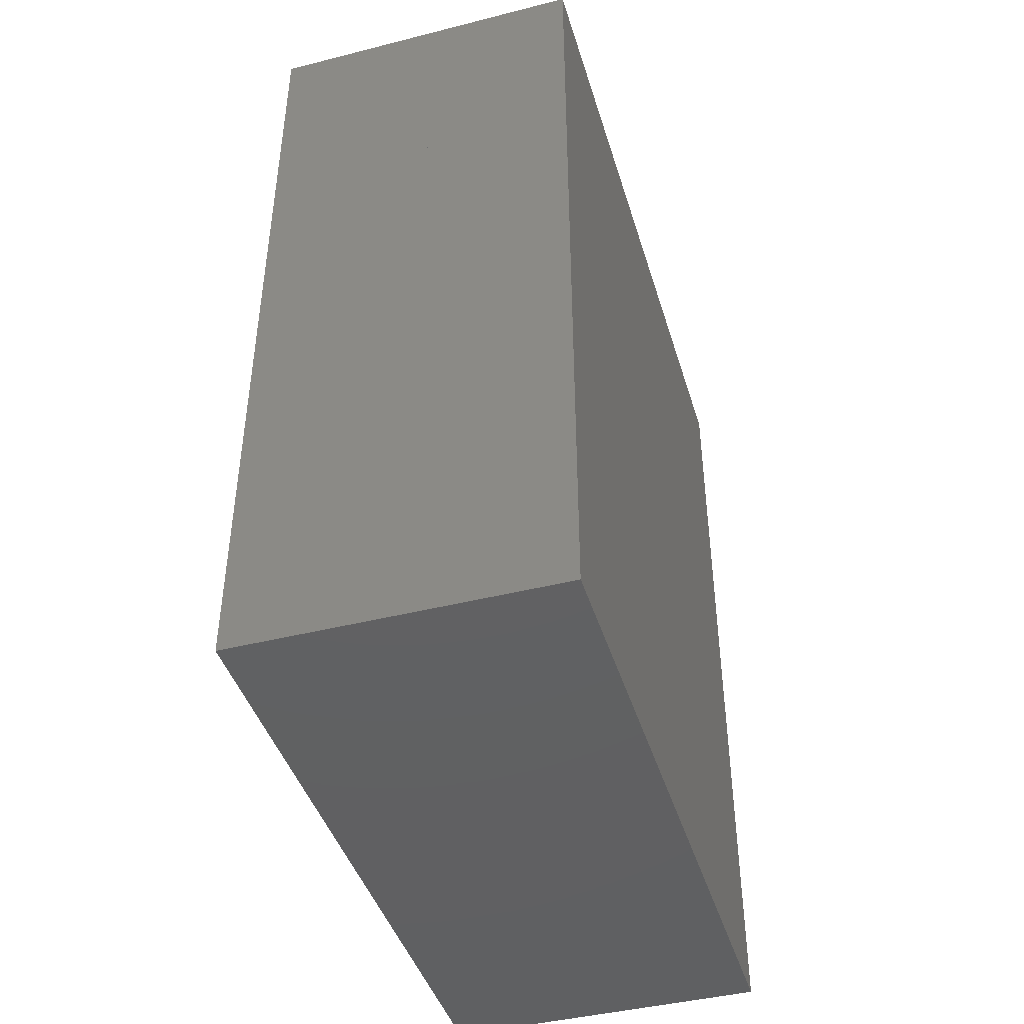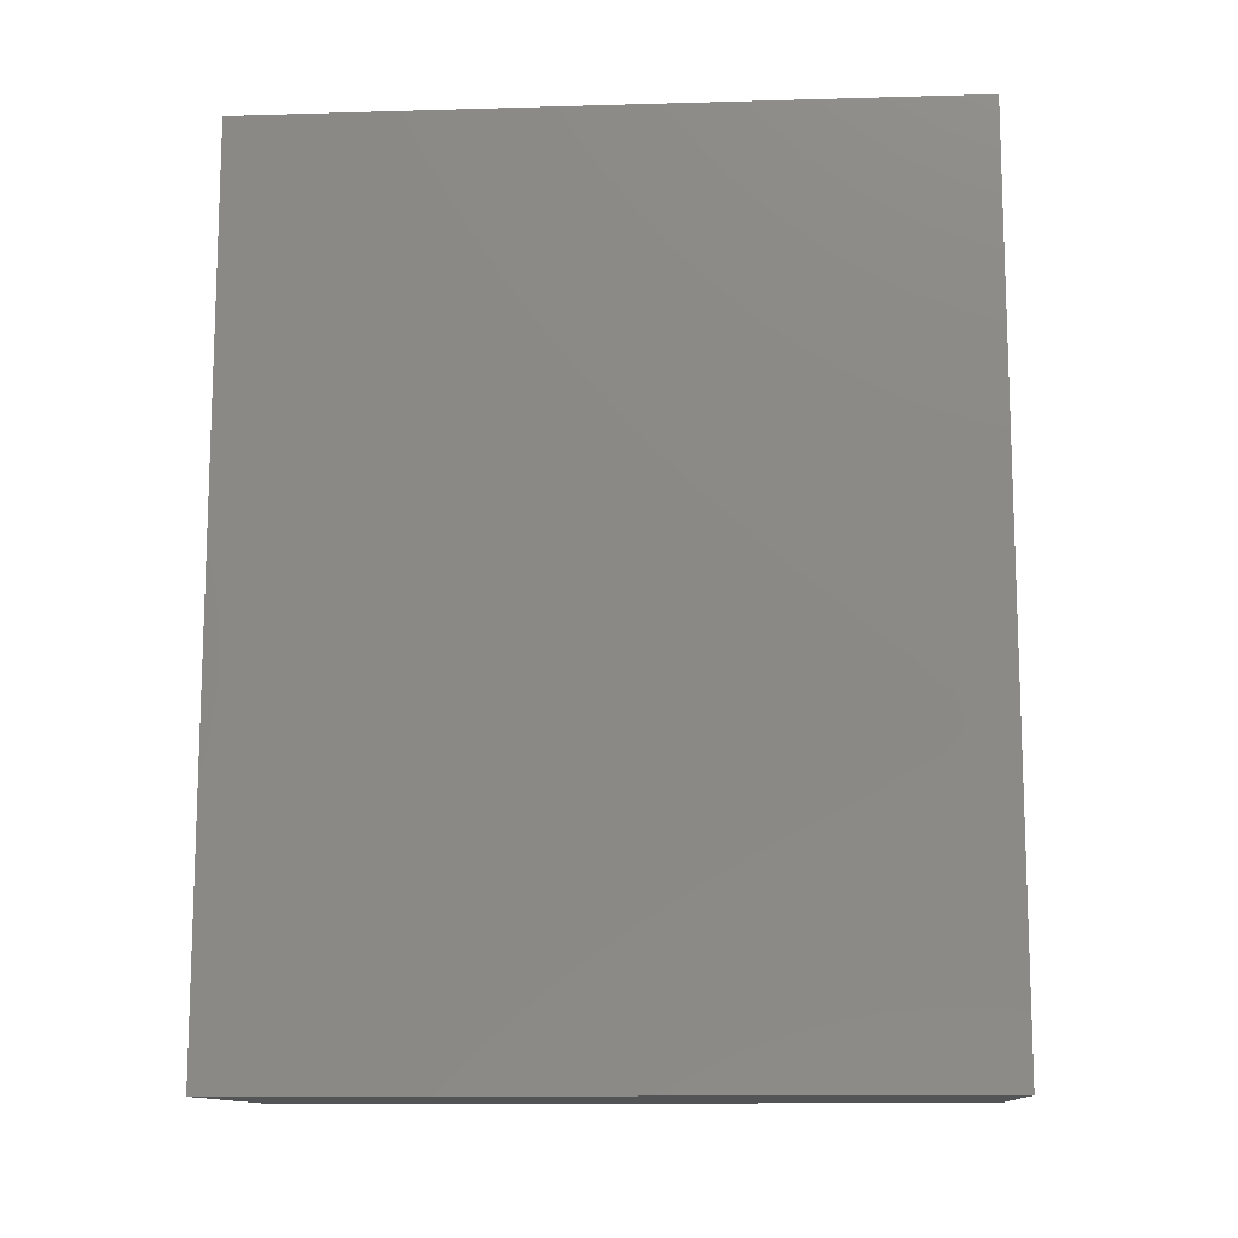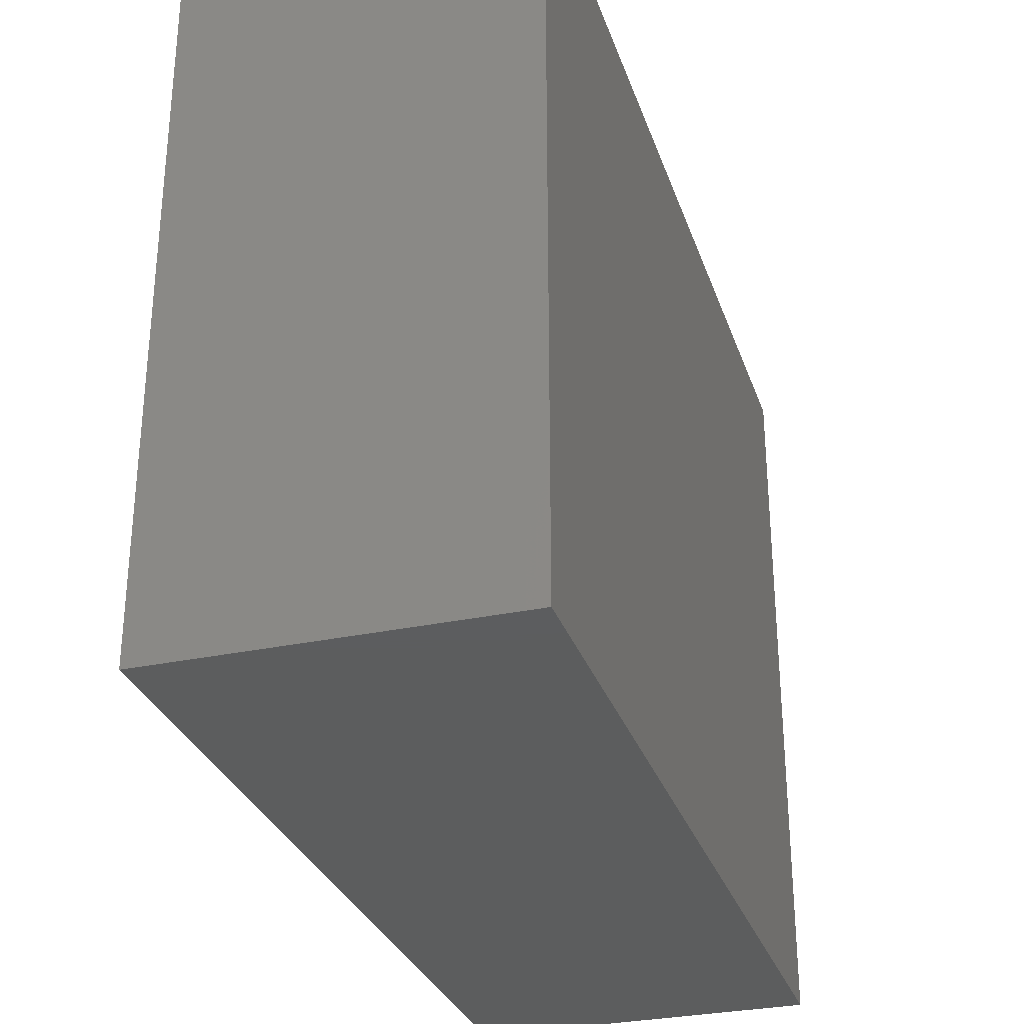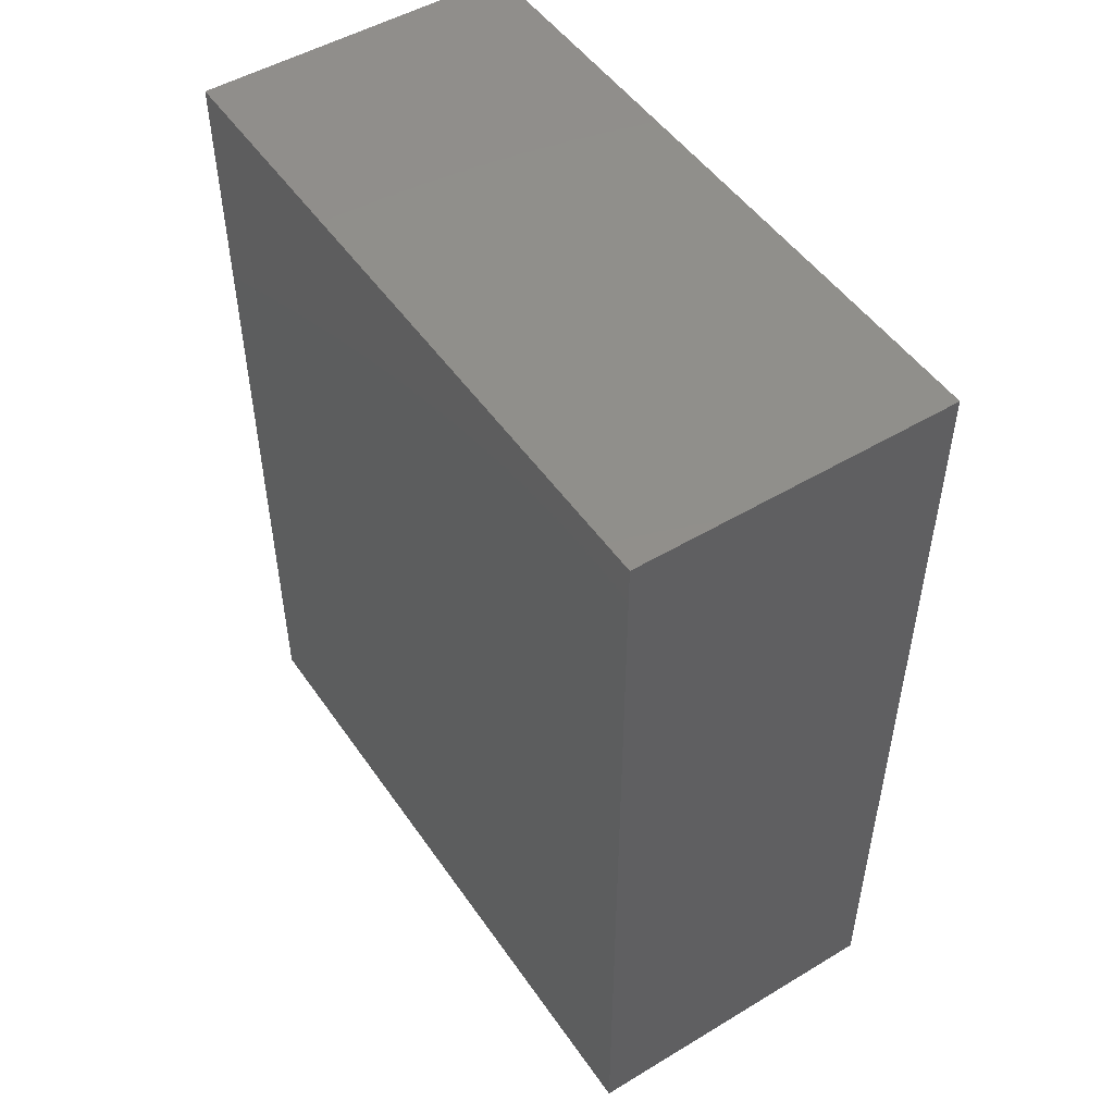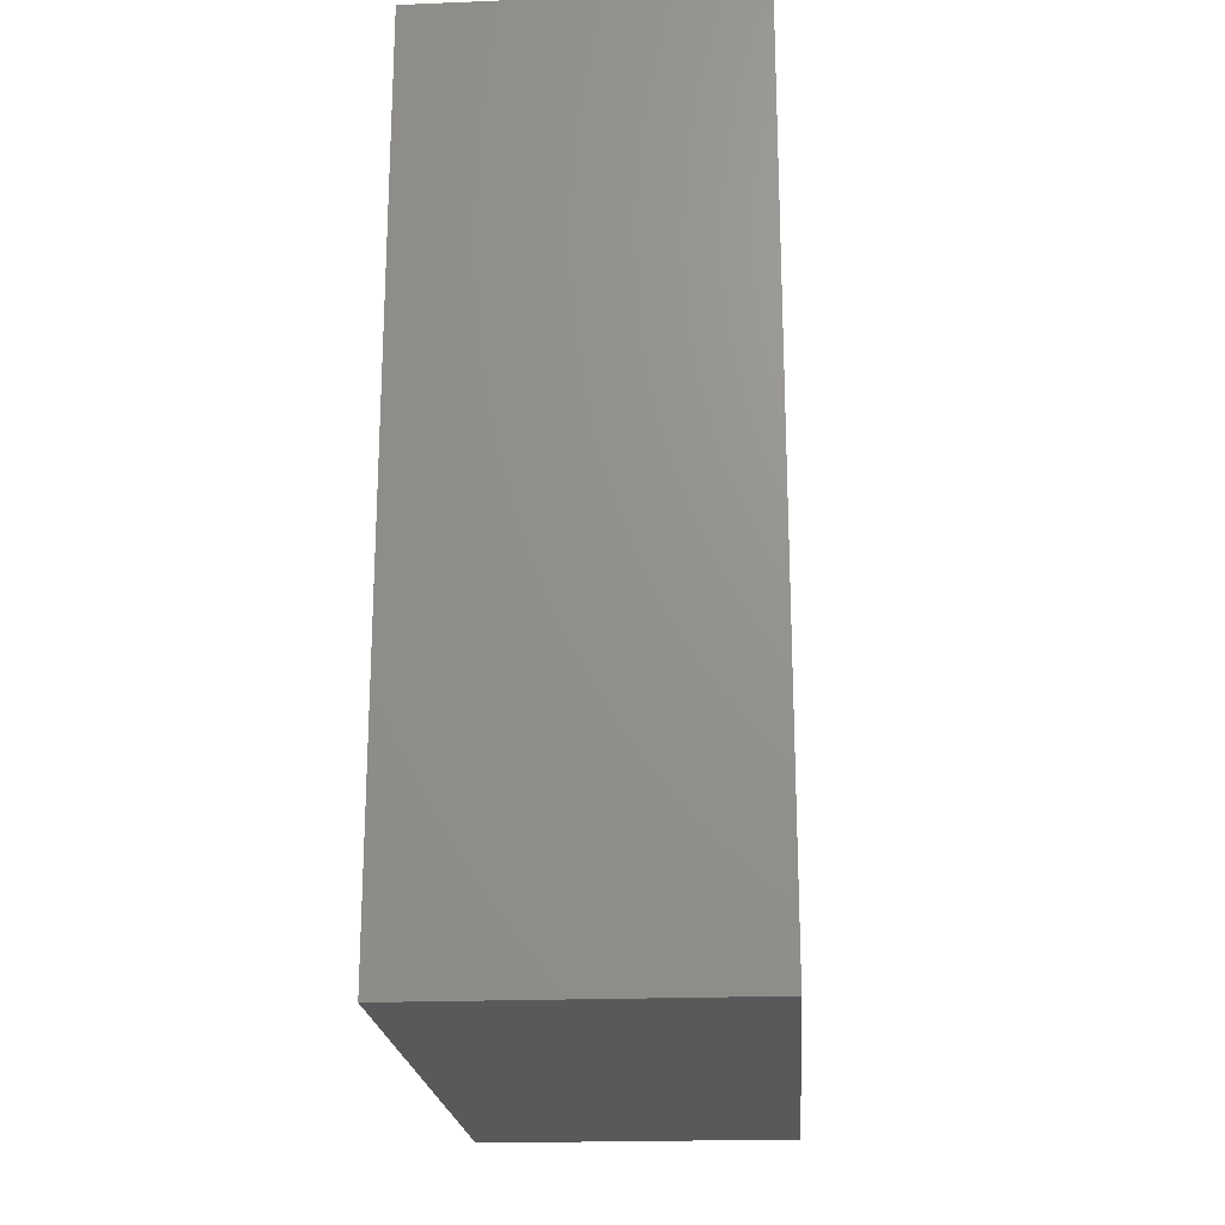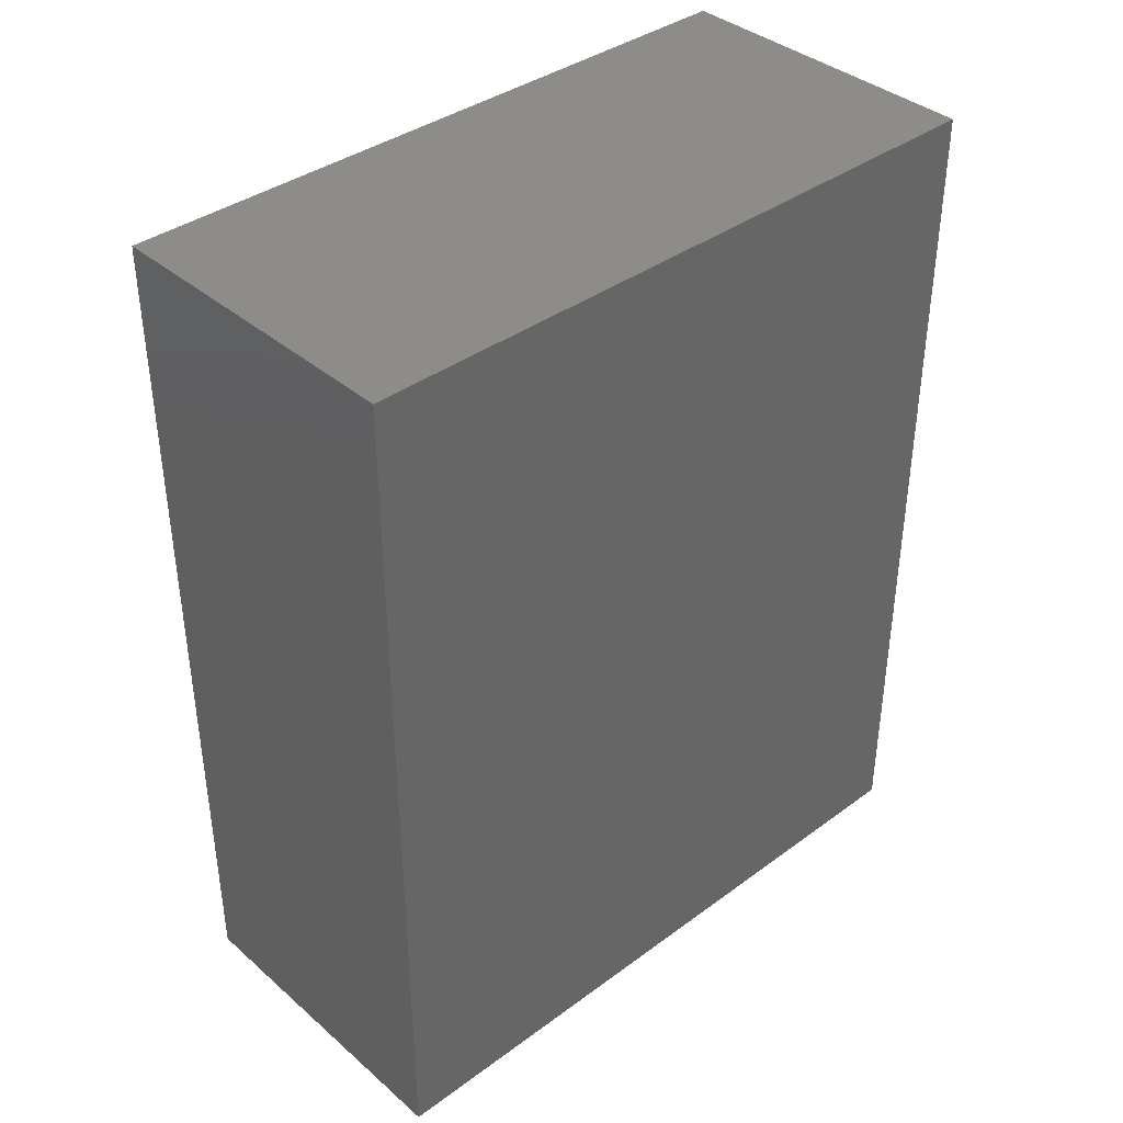
<metadata>
{"format":"stl","ext":"stl","renderer":"f3d","projection":"perspective","resolution":1024,"background":"white","views":[{"elev":-43.3,"azim":16.6,"up":"+Z"},{"elev":-12.3,"azim":-86.1,"up":"+Z"},{"elev":-30.4,"azim":-162.8,"up":"+Y"},{"elev":49.9,"azim":-33.4,"up":"+Z"},{"elev":-20.8,"azim":4.1,"up":"+Z"},{"elev":38.3,"azim":-132.8,"up":"+Z"}]}
</metadata>
<code>
# stl→obj: 16 verts, 36 faces
v 6.875 8 2.5
v 6.875 0 7.5
v 6.875 0 2.5
v 6.875 8 7.5
v 3.125 0 2.5
v 3.125 0 7.5
v 3.125 8 2.5
v 3.125 8 7.5
v 6.875 0 10
v 6.875 8 10
v 3.125 0 10
v 3.125 8 10
v 6.875 8 0
v 6.875 0 0
v 3.125 0 0
v 3.125 8 0
f 1 2 3
f 1 4 2
f 5 6 7
f 8 7 6
f 7 8 1
f 8 4 1
f 5 3 6
f 2 6 3
f 6 2 8
f 4 8 2
f 5 7 3
f 1 3 7
f 4 9 2
f 4 10 9
f 6 11 8
f 12 8 11
f 8 12 4
f 12 10 4
f 6 2 11
f 9 11 2
f 11 9 12
f 10 12 9
f 6 8 2
f 4 2 8
f 13 3 14
f 13 1 3
f 15 5 16
f 7 16 5
f 16 7 13
f 7 1 13
f 15 14 5
f 3 5 14
f 5 3 7
f 1 7 3
f 15 16 14
f 13 14 16

</code>
